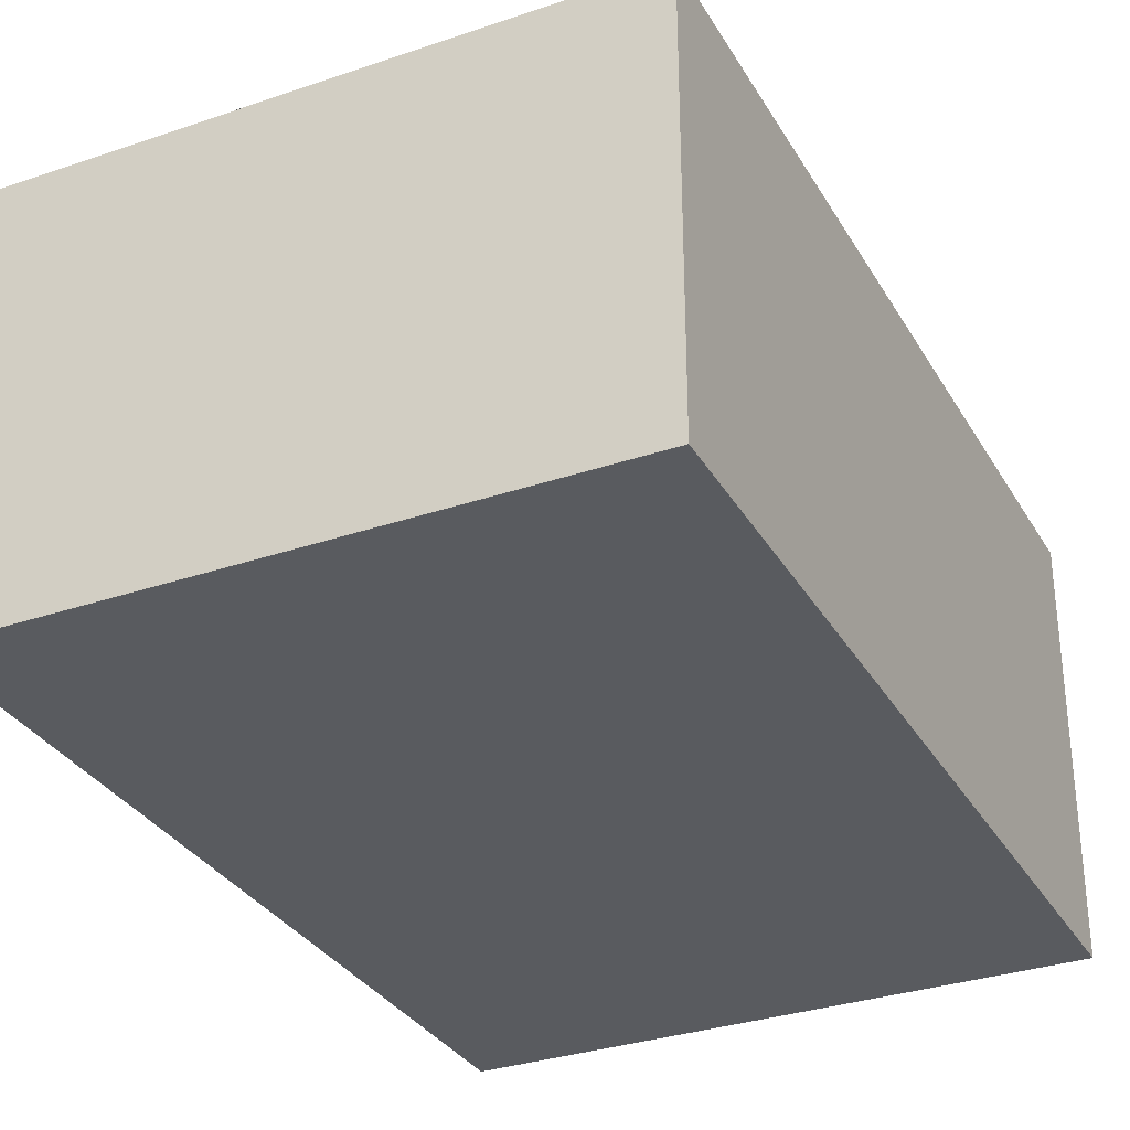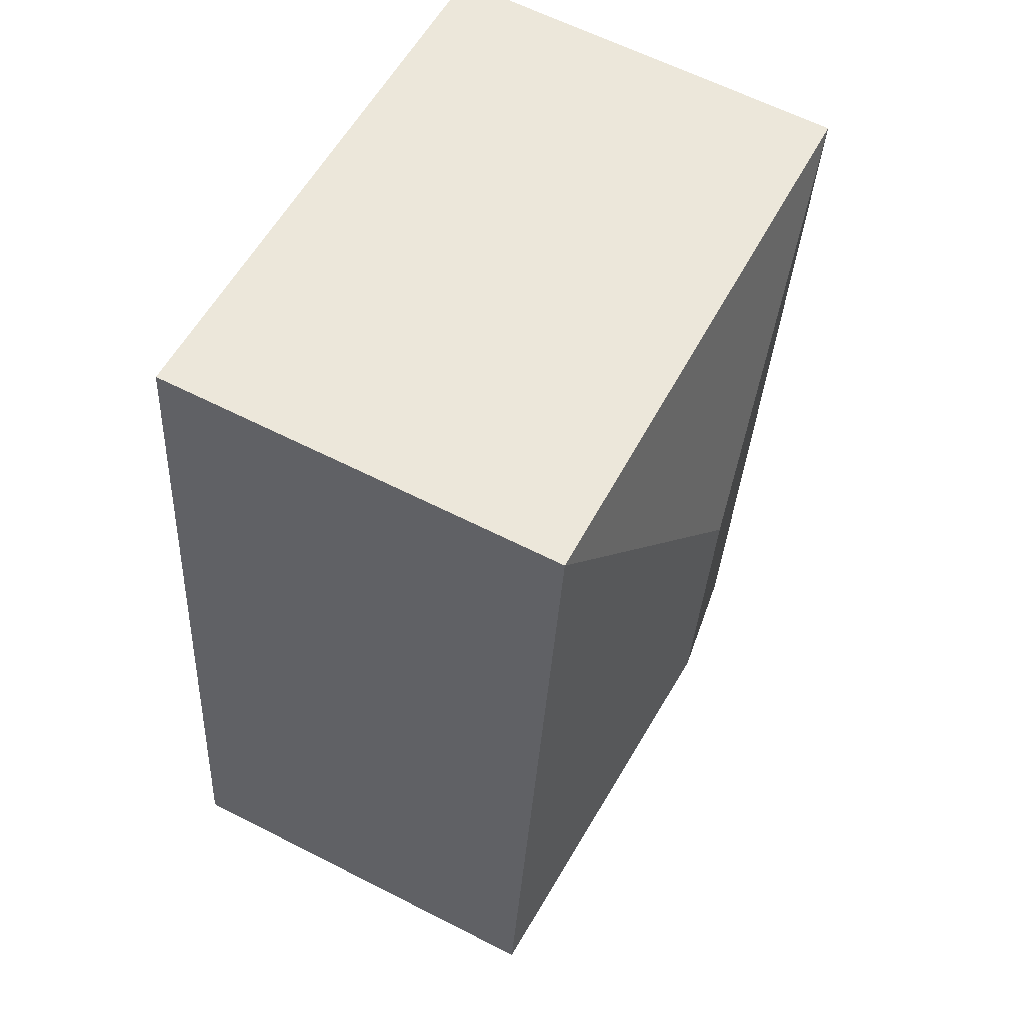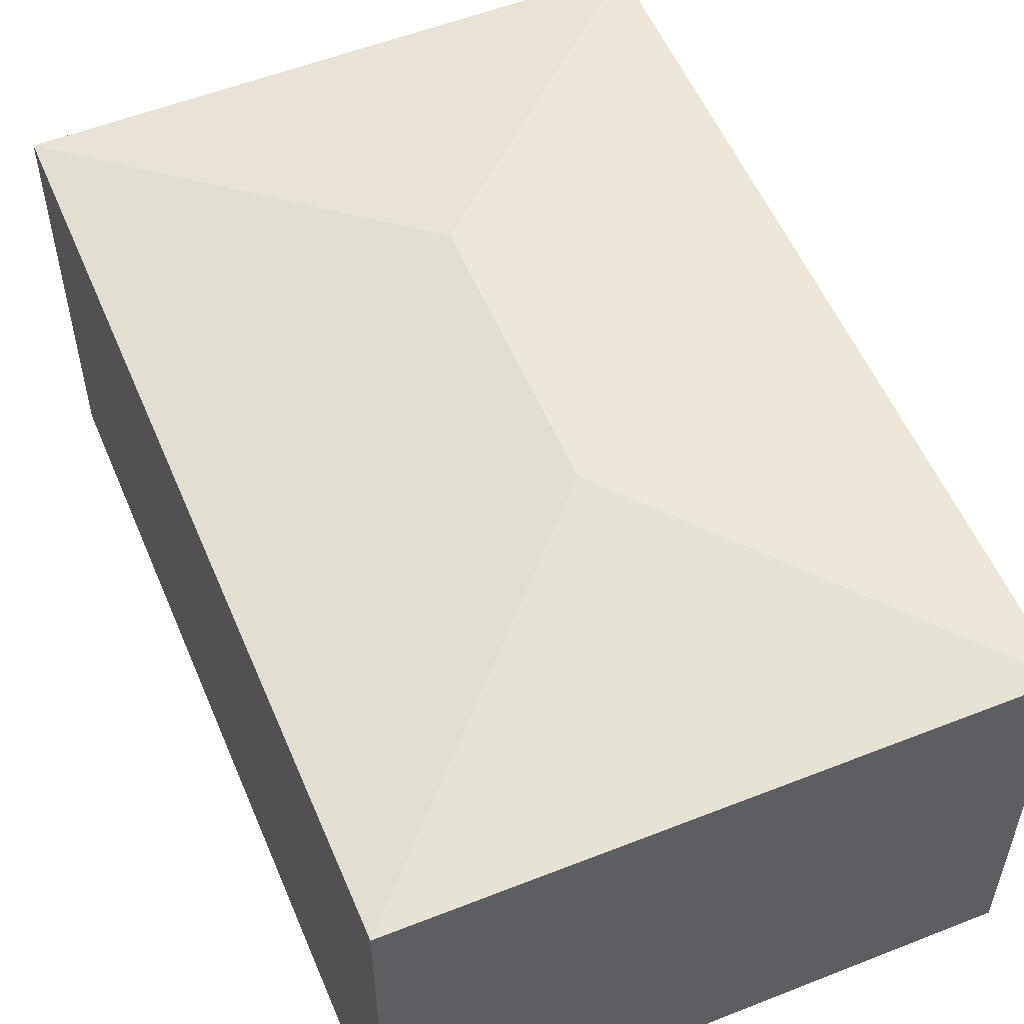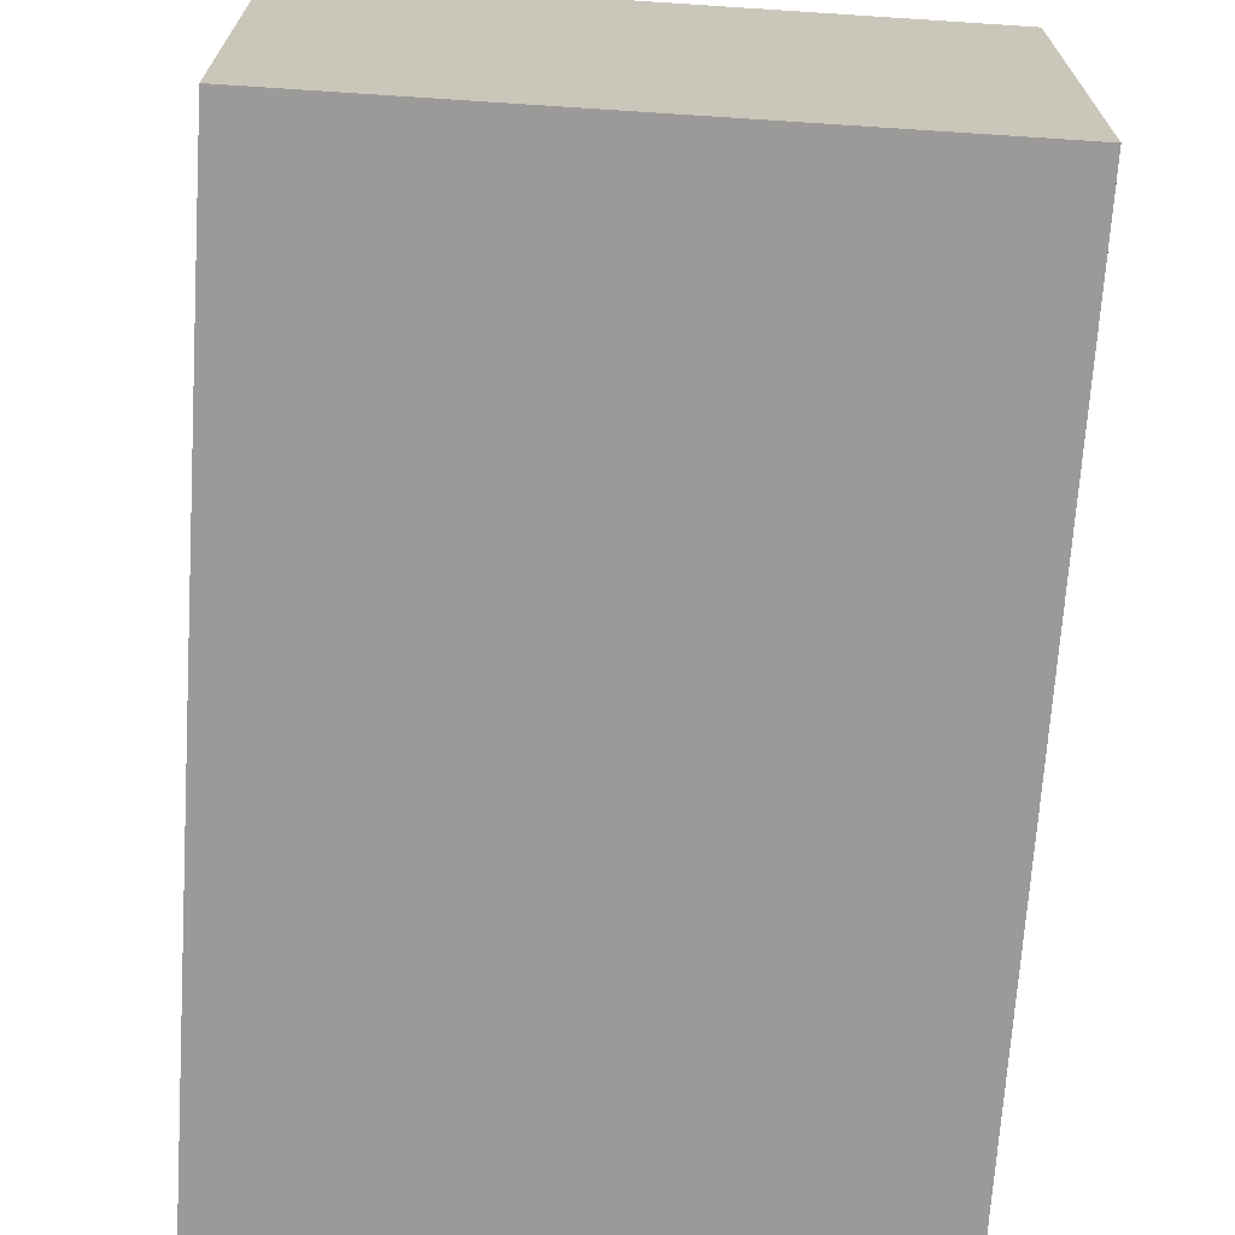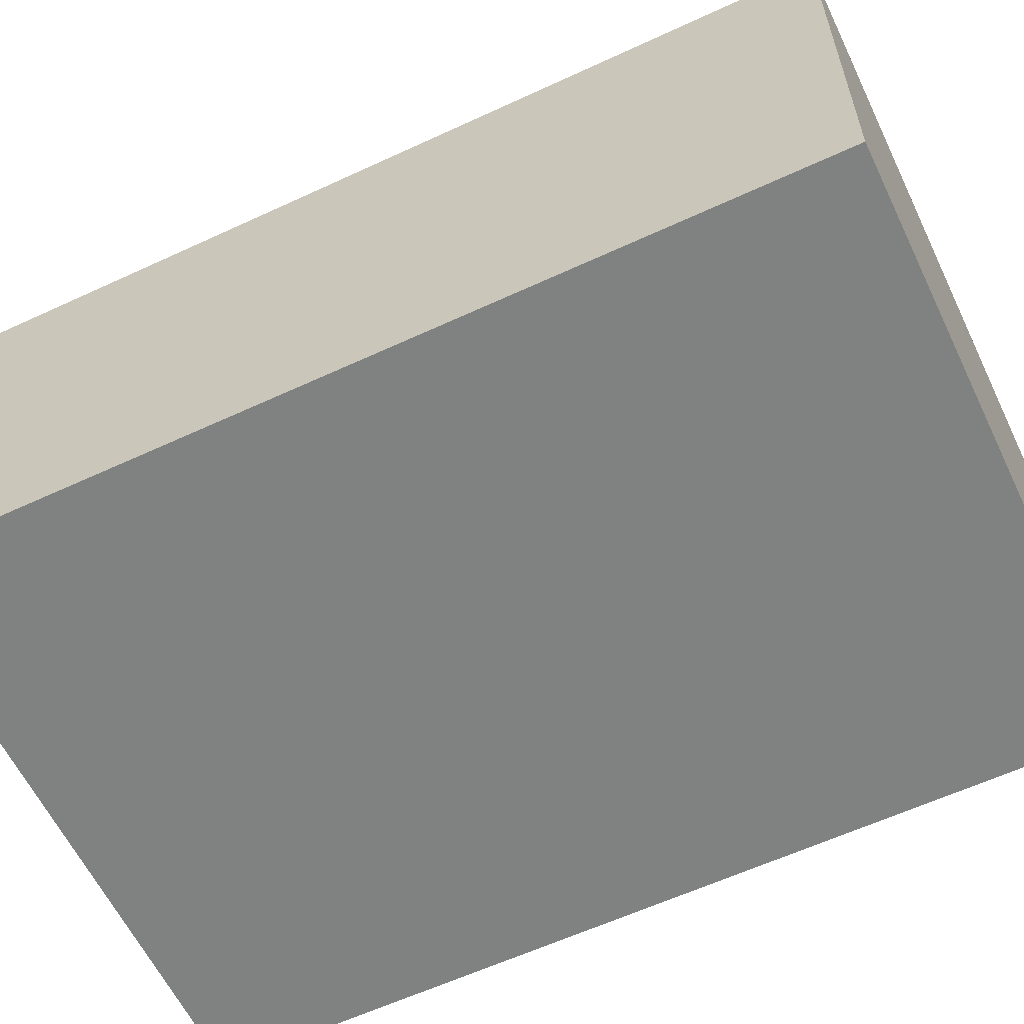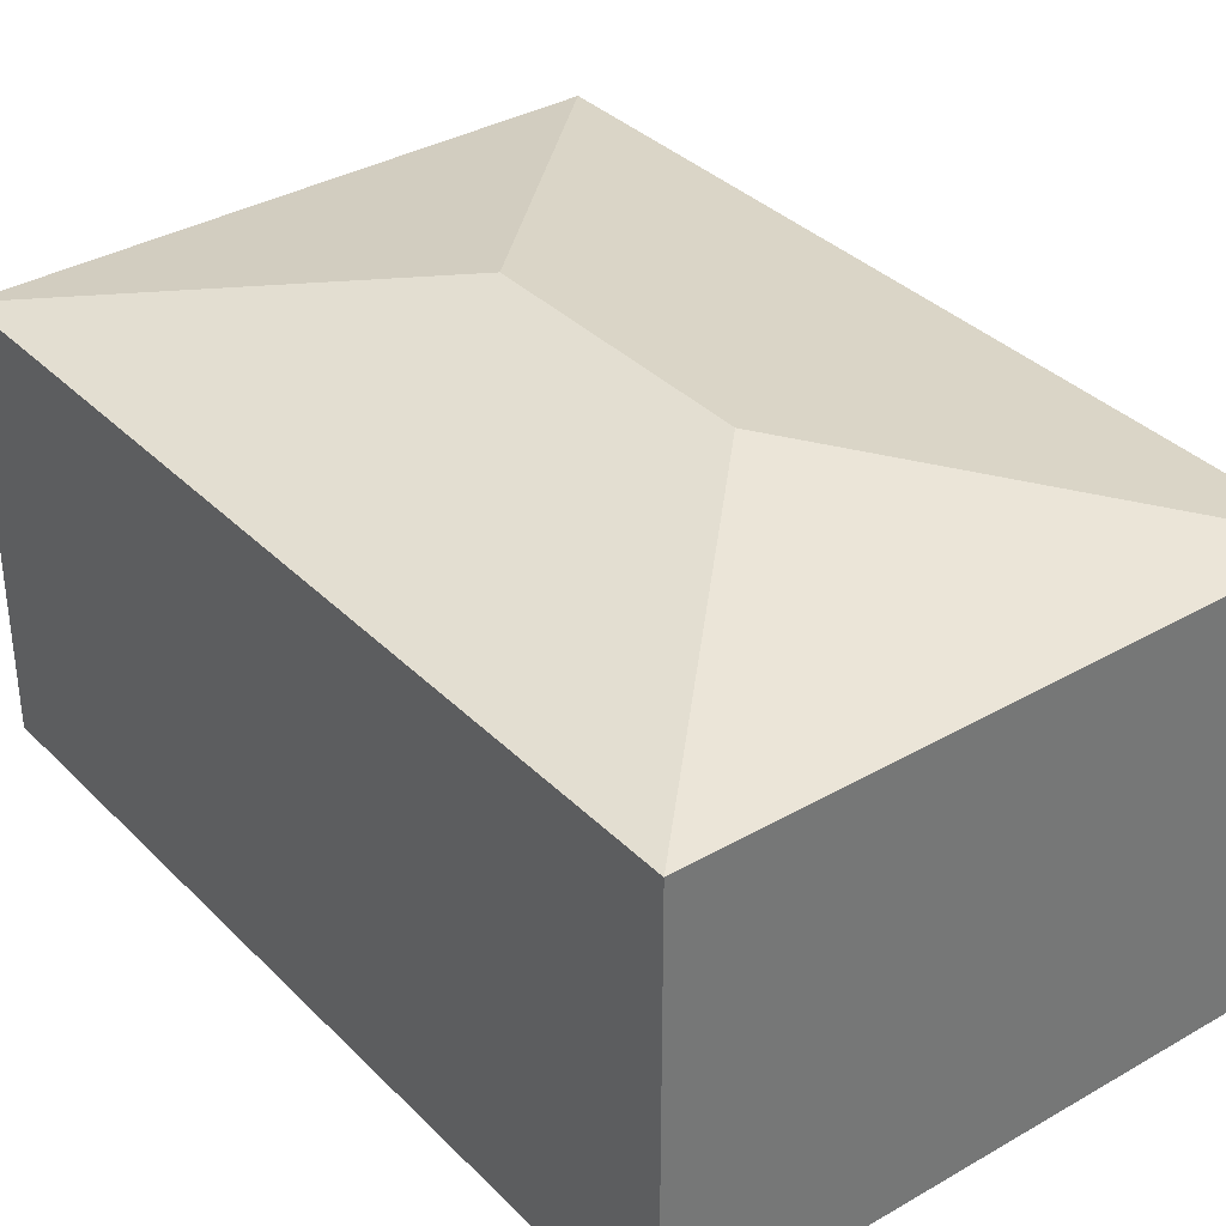
<metadata>
{"format":"obj","ext":"obj","renderer":"f3d","projection":"perspective","resolution":1024,"background":"white","views":[{"elev":-32.0,"azim":19.1,"up":"+Y"},{"elev":62.1,"azim":117.4,"up":"+Z"},{"elev":55.0,"azim":-29.2,"up":"+Y"},{"elev":-69.3,"azim":169.7,"up":"+Y"},{"elev":-60.3,"azim":-71.1,"up":"+Y"},{"elev":35.2,"azim":-44.1,"up":"+Y"}]}
</metadata>
<code>
v  2.39 3.42 -1.898
v  0 3.007 1.841e-16
v  4.288 3.007 0.493
v  0.724 3.007 -6.301
v  2.622 3.42 -3.911
v  5.012 3.007 -5.808
v  0.724 3.858e-16 -6.301
v  0 0 0
v  4.288 -3.019e-17 0.493
v  5.012 3.556e-16 -5.808
g defaultobject
f 1 2 3
f 1 4 2
f 4 1 5
f 5 3 6
f 3 5 1
f 5 6 4
f 7 2 4
f 2 7 8
f 8 3 2
f 3 8 9
f 9 6 3
f 6 9 10
f 10 4 6
f 4 10 7
f 10 8 7
f 8 10 9

</code>
